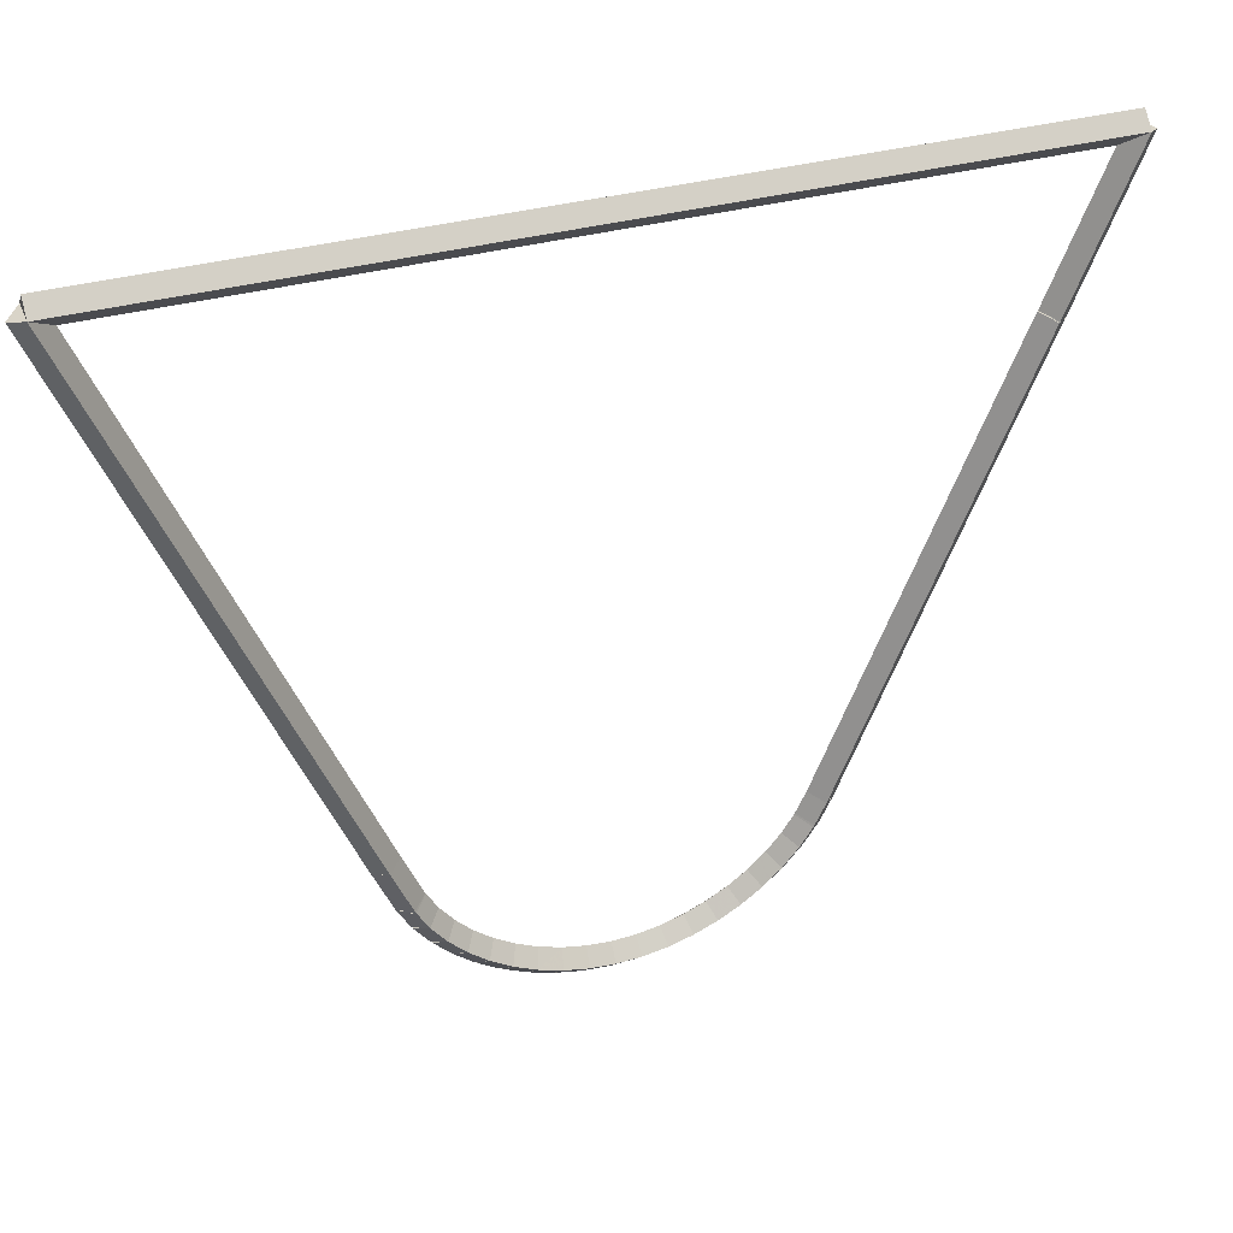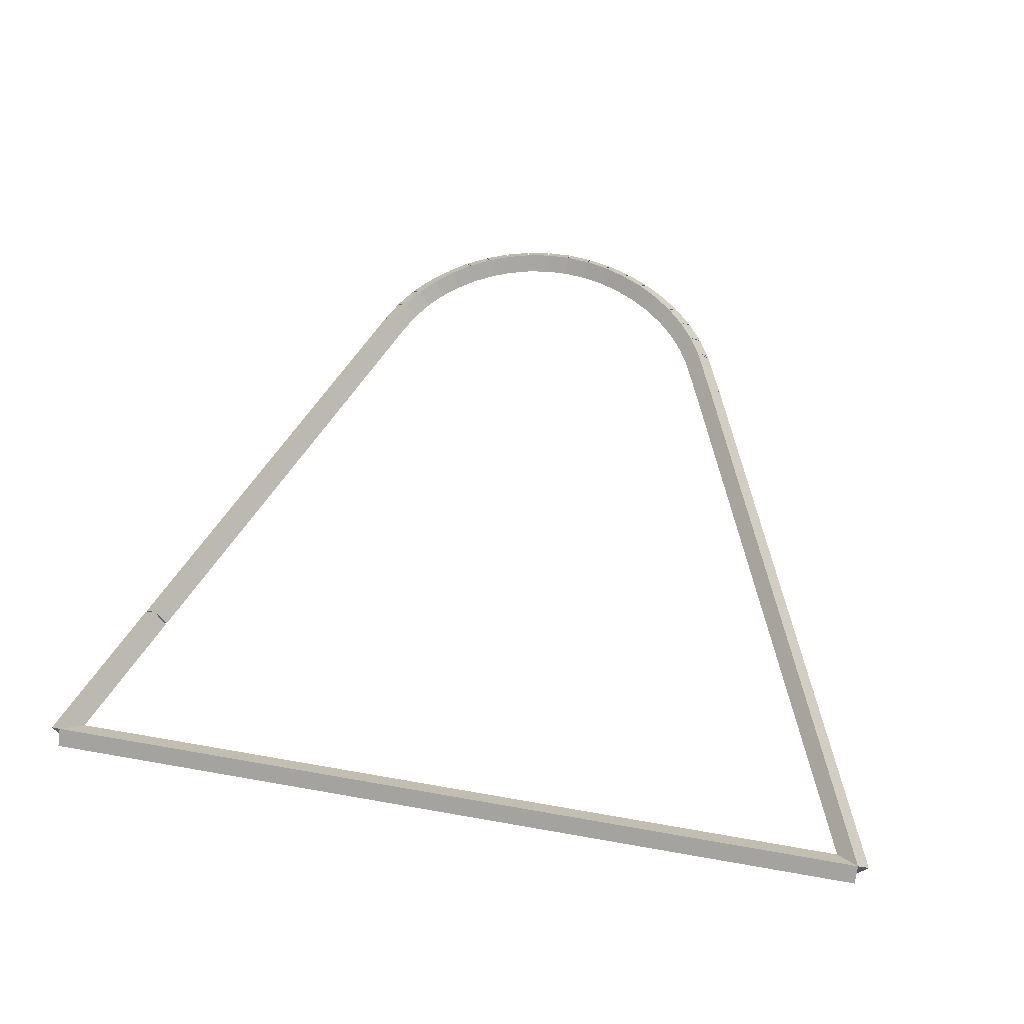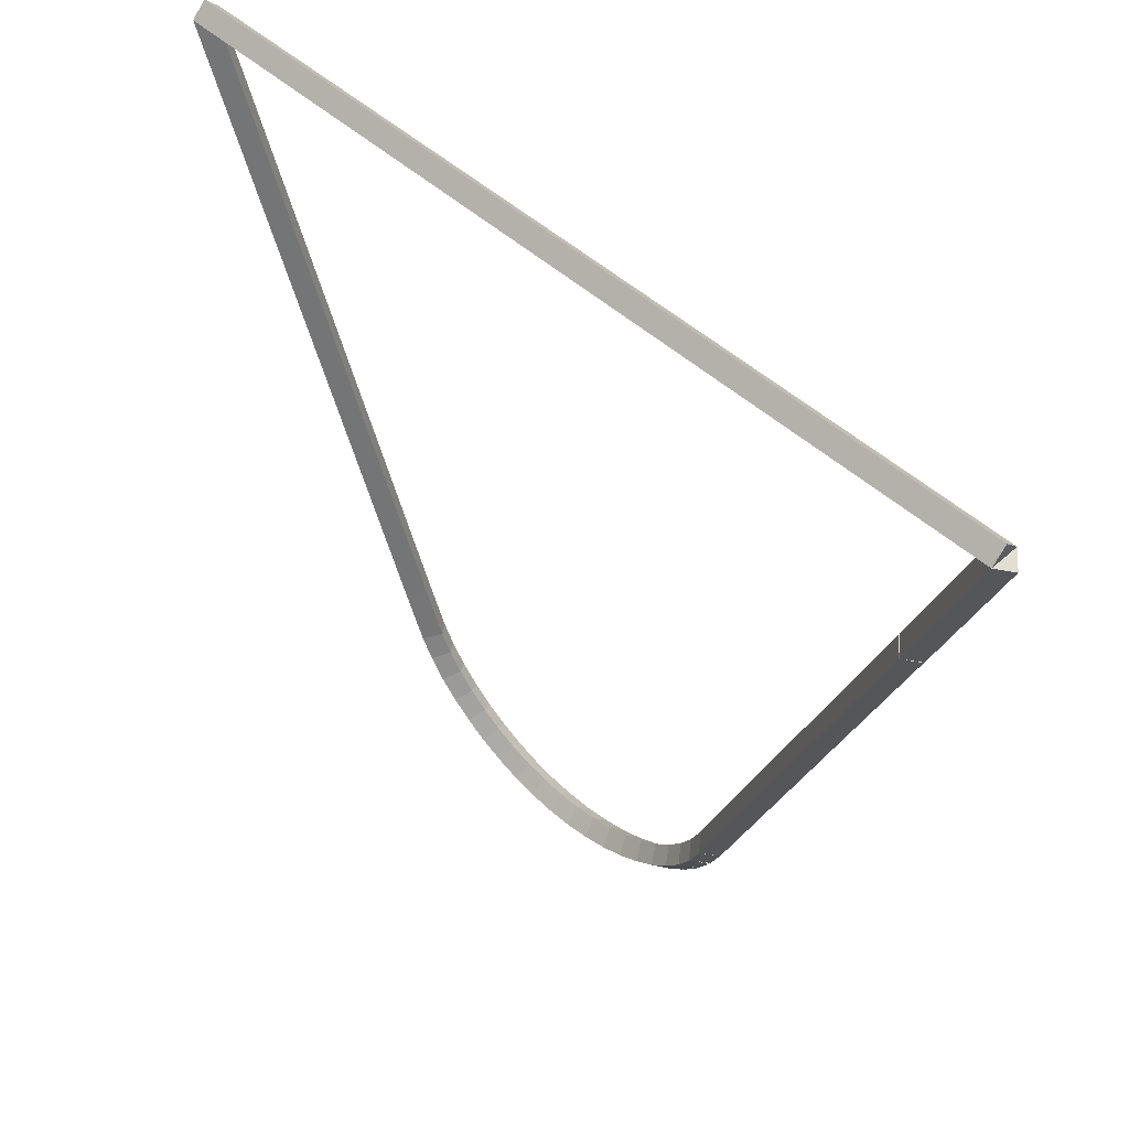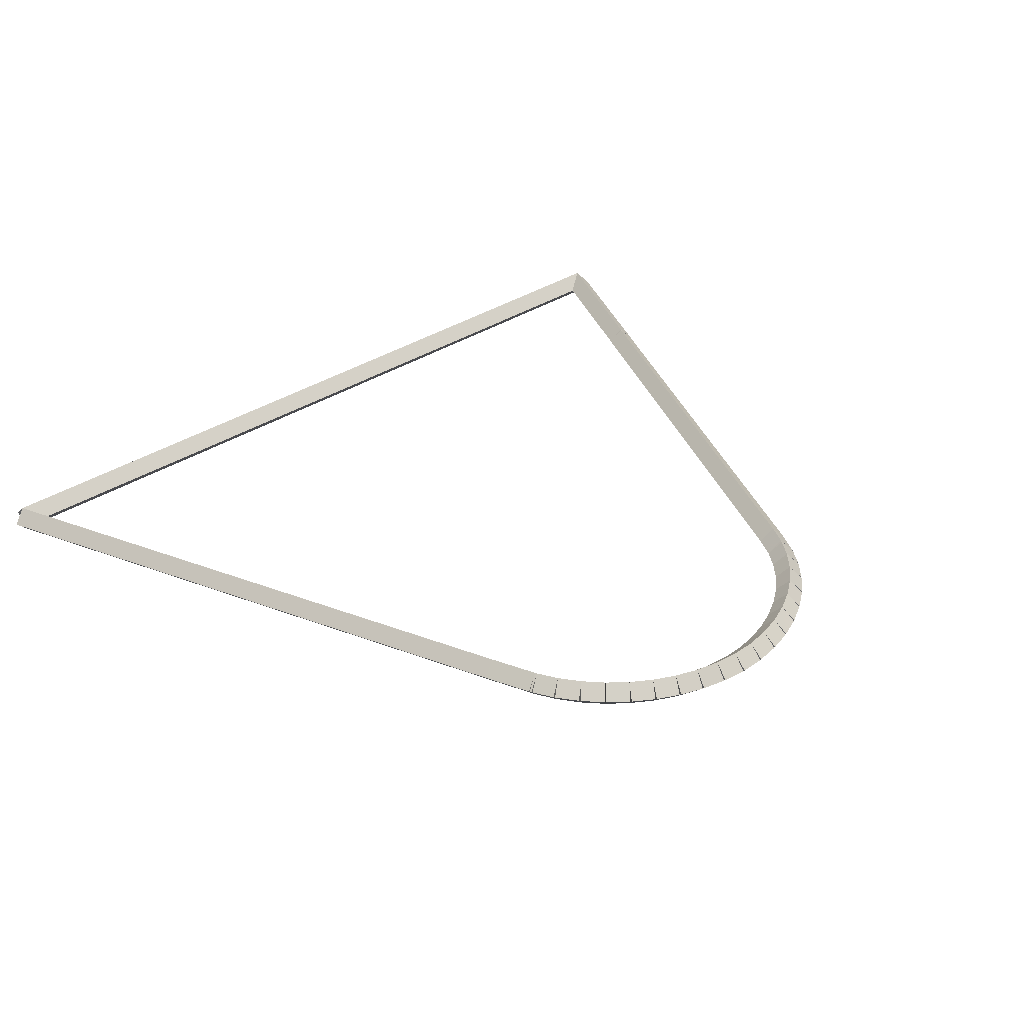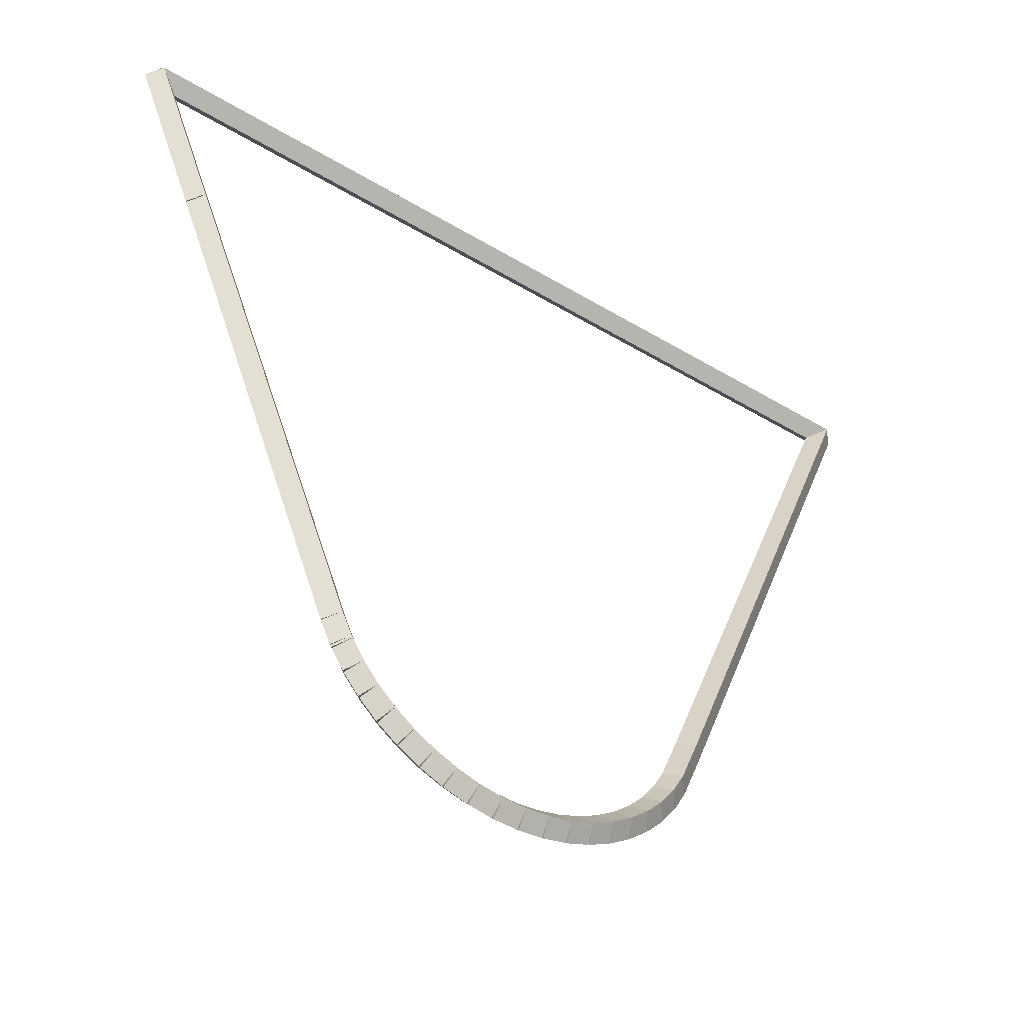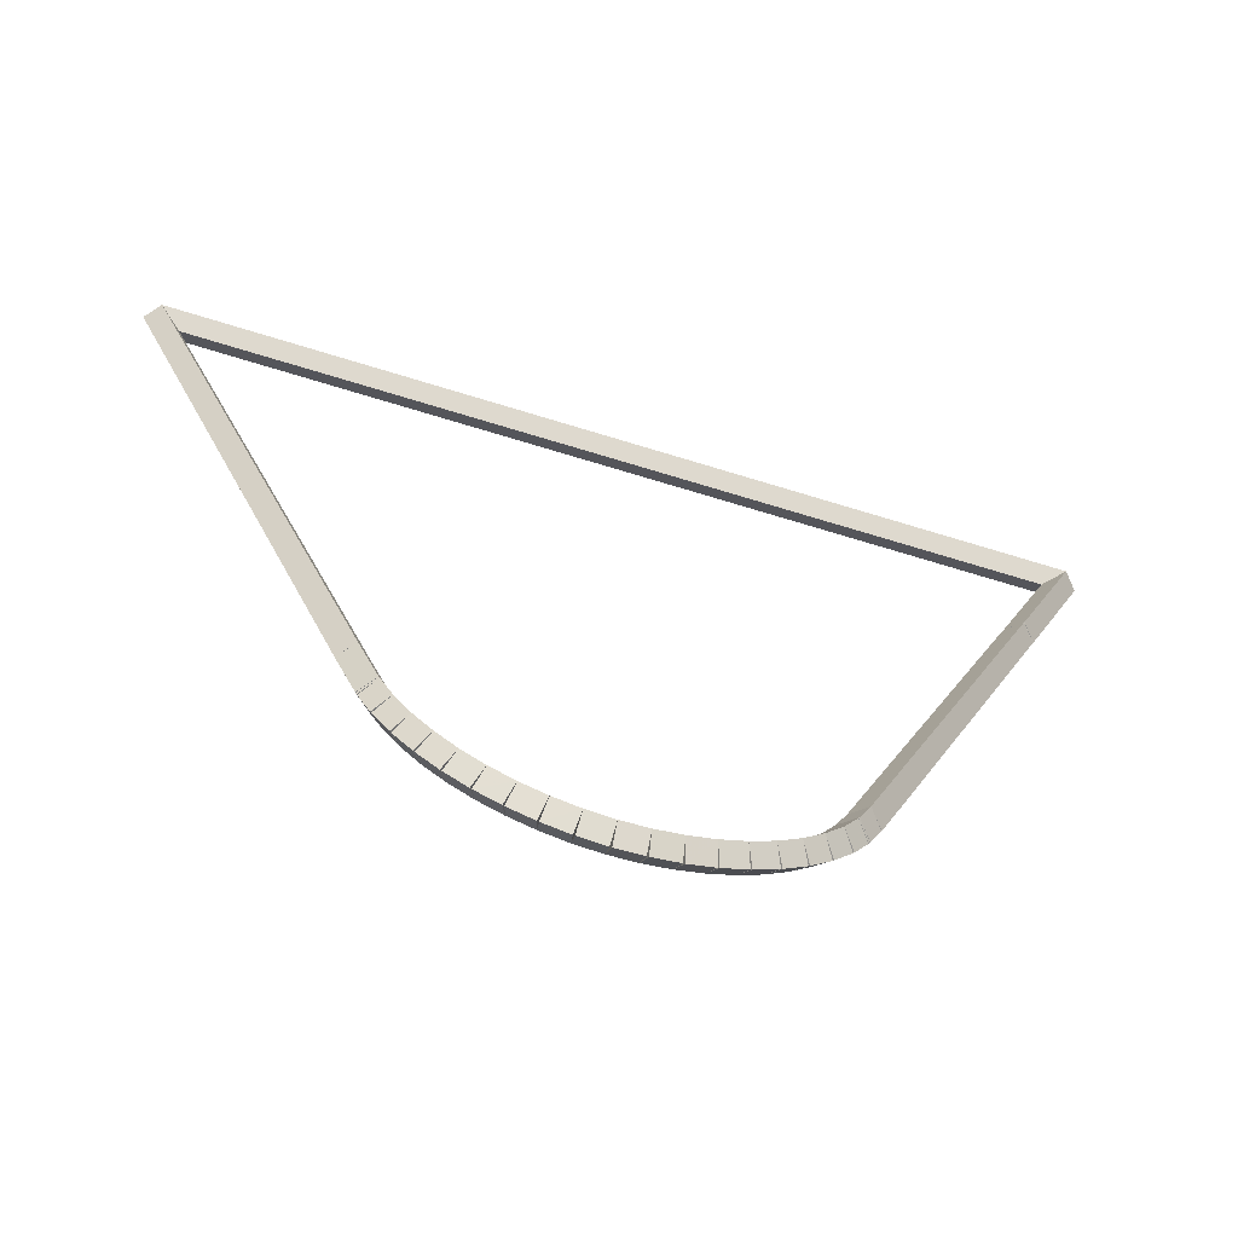
<metadata>
{"format":"obj","ext":"obj","renderer":"f3d","projection":"perspective","resolution":1024,"background":"white","views":[{"elev":35.2,"azim":-20.1,"up":"+Y"},{"elev":60.9,"azim":-169.7,"up":"+Z"},{"elev":48.9,"azim":45.3,"up":"+Y"},{"elev":35.2,"azim":-41.0,"up":"+Z"},{"elev":-43.8,"azim":144.7,"up":"+Y"},{"elev":-65.3,"azim":-17.5,"up":"+Y"}]}
</metadata>
<code>
g base_node_235_191_0
v -44.05 16.28 49.88
v -44.05 16.18 49.78
v -44.05 16.28 49.68
v -44.05 16.38 49.78
v -50.15 16.28 49.88
v -50.15 16.18 49.78
v -50.15 16.28 49.68
v -50.15 16.38 49.78
f 1 2 3 4
f 6 2 1 5
f 5 1 4 8
f 6 5 8 7
f 8 4 3 7
f 7 3 2 6
g base_node_235_191_0
v -44.5 15.2 49.88
v -44.59 15.23 49.78
v -44.5 15.2 49.68
v -44.4 15.16 49.78
v -44.05 16.28 49.88
v -44.14 16.32 49.78
v -44.05 16.28 49.68
v -43.96 16.24 49.78
f 9 10 11 12
f 14 10 9 13
f 13 9 12 16
f 14 13 16 15
f 16 12 11 15
f 15 11 10 14
g base_node_235_191_0
v -44.5 15.19 49.88
v -44.59 15.24 49.78
v -44.5 15.19 49.68
v -44.41 15.15 49.78
v -44.5 15.2 49.88
v -44.59 15.24 49.78
v -44.5 15.2 49.68
v -44.41 15.15 49.78
f 17 18 19 20
f 22 18 17 21
f 21 17 20 24
f 22 21 24 23
f 24 20 19 23
f 23 19 18 22
g base_node_235_191_0
v -44.5 15.19 49.88
v -44.59 15.24 49.78
v -44.5 15.19 49.68
v -44.41 15.15 49.78
v -44.5 15.19 49.88
v -44.59 15.24 49.78
v -44.5 15.19 49.68
v -44.41 15.15 49.78
f 25 26 27 28
f 30 26 25 29
f 29 25 28 32
f 30 29 32 31
f 32 28 27 31
f 31 27 26 30
g base_node_235_191_0
v -44.5 15.19 49.88
v -44.58 15.24 49.78
v -44.5 15.19 49.68
v -44.42 15.14 49.78
v -44.5 15.19 49.88
v -44.58 15.25 49.78
v -44.5 15.19 49.68
v -44.41 15.14 49.78
f 33 34 35 36
f 38 34 33 37
f 37 33 36 40
f 38 37 40 39
f 40 36 35 39
f 39 35 34 38
g base_node_235_191_0
v -45.77 12.1 49.88
v -45.87 12.14 49.78
v -45.77 12.1 49.68
v -45.68 12.06 49.78
v -44.5 15.19 49.88
v -44.59 15.23 49.78
v -44.5 15.19 49.68
v -44.41 15.15 49.78
f 41 42 43 44
f 46 42 41 45
f 45 41 44 48
f 46 45 48 47
f 48 44 43 47
f 47 43 42 46
g base_node_235_191_0
v -45.85 11.94 49.88
v -45.94 11.99 49.78
v -45.85 11.94 49.68
v -45.76 11.9 49.78
v -45.77 12.1 49.88
v -45.86 12.14 49.78
v -45.77 12.1 49.68
v -45.68 12.06 49.78
f 49 50 51 52
f 54 50 49 53
f 53 49 52 56
f 54 53 56 55
f 56 52 51 55
f 55 51 50 54
g base_node_235_191_0
v -45.85 11.93 49.88
v -45.94 11.98 49.78
v -45.85 11.93 49.68
v -45.77 11.88 49.78
v -45.85 11.94 49.88
v -45.94 11.99 49.78
v -45.85 11.94 49.68
v -45.76 11.9 49.78
f 57 58 59 60
f 62 58 57 61
f 61 57 60 64
f 62 61 64 63
f 64 60 59 63
f 63 59 58 62
g base_node_235_191_0
v -45.94 11.8 49.88
v -46.02 11.85 49.78
v -45.94 11.8 49.68
v -45.86 11.74 49.78
v -45.85 11.93 49.88
v -45.94 11.98 49.78
v -45.85 11.93 49.68
v -45.77 11.88 49.78
f 65 66 67 68
f 70 66 65 69
f 69 65 68 72
f 70 69 72 71
f 72 68 67 71
f 71 67 66 70
g base_node_235_191_0
v -46.05 11.66 49.88
v -46.13 11.73 49.78
v -46.05 11.66 49.68
v -45.98 11.6 49.78
v -45.94 11.8 49.88
v -46.02 11.86 49.78
v -45.94 11.8 49.68
v -45.86 11.73 49.78
f 73 74 75 76
f 78 74 73 77
f 77 73 76 80
f 78 77 80 79
f 80 76 75 79
f 79 75 74 78
g base_node_235_191_0
v -46.18 11.55 49.88
v -46.25 11.62 49.78
v -46.18 11.55 49.68
v -46.11 11.47 49.78
v -46.05 11.66 49.88
v -46.12 11.74 49.78
v -46.05 11.66 49.68
v -45.98 11.59 49.78
f 81 82 83 84
f 86 82 81 85
f 85 81 84 88
f 86 85 88 87
f 88 84 83 87
f 87 83 82 86
g base_node_235_191_0
v -46.32 11.45 49.88
v -46.38 11.53 49.78
v -46.32 11.45 49.68
v -46.26 11.36 49.78
v -46.18 11.55 49.88
v -46.24 11.63 49.78
v -46.18 11.55 49.68
v -46.12 11.47 49.78
f 89 90 91 92
f 94 90 89 93
f 93 89 92 96
f 94 93 96 95
f 96 92 91 95
f 95 91 90 94
g base_node_235_191_0
v -46.47 11.36 49.88
v -46.52 11.45 49.78
v -46.47 11.36 49.68
v -46.42 11.27 49.78
v -46.32 11.45 49.88
v -46.37 11.53 49.78
v -46.32 11.45 49.68
v -46.27 11.36 49.78
f 97 98 99 100
f 102 98 97 101
f 101 97 100 104
f 102 101 104 103
f 104 100 99 103
f 103 99 98 102
g base_node_235_191_0
v -46.63 11.29 49.88
v -46.67 11.39 49.78
v -46.63 11.29 49.68
v -46.59 11.2 49.78
v -46.47 11.36 49.88
v -46.51 11.45 49.78
v -46.47 11.36 49.68
v -46.43 11.27 49.78
f 105 106 107 108
f 110 106 105 109
f 109 105 108 112
f 110 109 112 111
f 112 108 107 111
f 111 107 106 110
g base_node_235_191_0
v -46.79 11.25 49.88
v -46.82 11.34 49.78
v -46.79 11.25 49.68
v -46.77 11.15 49.78
v -46.63 11.29 49.88
v -46.66 11.39 49.78
v -46.63 11.29 49.68
v -46.6 11.2 49.78
f 113 114 115 116
f 118 114 113 117
f 117 113 116 120
f 118 117 120 119
f 120 116 115 119
f 119 115 114 118
g base_node_235_191_0
v -46.97 11.22 49.88
v -46.98 11.32 49.78
v -46.97 11.22 49.68
v -46.95 11.12 49.78
v -46.79 11.25 49.88
v -46.81 11.34 49.78
v -46.79 11.25 49.68
v -46.78 11.15 49.78
f 121 122 123 124
f 126 122 121 125
f 125 121 124 128
f 126 125 128 127
f 128 124 123 127
f 127 123 122 126
g base_node_235_191_0
v -47.14 11.21 49.88
v -47.14 11.31 49.78
v -47.14 11.21 49.68
v -47.13 11.11 49.78
v -46.97 11.22 49.88
v -46.97 11.32 49.78
v -46.97 11.22 49.68
v -46.96 11.12 49.78
f 129 130 131 132
f 134 130 129 133
f 133 129 132 136
f 134 133 136 135
f 136 132 131 135
f 135 131 130 134
g base_node_235_191_0
v -47.31 11.23 49.88
v -47.3 11.33 49.78
v -47.31 11.23 49.68
v -47.32 11.13 49.78
v -47.14 11.21 49.88
v -47.13 11.31 49.78
v -47.14 11.21 49.68
v -47.15 11.11 49.78
f 137 138 139 140
f 142 138 137 141
f 141 137 140 144
f 142 141 144 143
f 144 140 139 143
f 143 139 138 142
g base_node_235_191_0
v -47.48 11.26 49.88
v -47.46 11.36 49.78
v -47.48 11.26 49.68
v -47.5 11.16 49.78
v -47.31 11.23 49.88
v -47.29 11.32 49.78
v -47.31 11.23 49.68
v -47.33 11.13 49.78
f 145 146 147 148
f 150 146 145 149
f 149 145 148 152
f 150 149 152 151
f 152 148 147 151
f 151 147 146 150
g base_node_235_191_0
v -47.64 11.32 49.88
v -47.61 11.41 49.78
v -47.64 11.32 49.68
v -47.68 11.22 49.78
v -47.48 11.26 49.88
v -47.45 11.36 49.78
v -47.48 11.26 49.68
v -47.51 11.17 49.78
f 153 154 155 156
f 158 154 153 157
f 157 153 156 160
f 158 157 160 159
f 160 156 155 159
f 159 155 154 158
g base_node_235_191_0
v -47.8 11.39 49.88
v -47.76 11.48 49.78
v -47.8 11.39 49.68
v -47.84 11.3 49.78
v -47.64 11.32 49.88
v -47.6 11.41 49.78
v -47.64 11.32 49.68
v -47.69 11.23 49.78
f 161 162 163 164
f 166 162 161 165
f 165 161 164 168
f 166 165 168 167
f 168 164 163 167
f 167 163 162 166
g base_node_235_191_0
v -47.95 11.49 49.88
v -47.89 11.57 49.78
v -47.95 11.49 49.68
v -48 11.4 49.78
v -47.8 11.39 49.88
v -47.75 11.48 49.78
v -47.8 11.39 49.68
v -47.85 11.31 49.78
f 169 170 171 172
f 174 170 169 173
f 173 169 172 176
f 174 173 176 175
f 176 172 171 175
f 175 171 170 174
g base_node_235_191_0
v -48.08 11.59 49.88
v -48.02 11.67 49.78
v -48.08 11.59 49.68
v -48.14 11.52 49.78
v -47.95 11.49 49.88
v -47.88 11.56 49.78
v -47.95 11.49 49.68
v -48.01 11.41 49.78
f 177 178 179 180
f 182 178 177 181
f 181 177 180 184
f 182 181 184 183
f 184 180 179 183
f 183 179 178 182
g base_node_235_191_0
v -48.2 11.72 49.88
v -48.13 11.79 49.78
v -48.2 11.72 49.68
v -48.27 11.65 49.78
v -48.08 11.59 49.88
v -48.01 11.66 49.78
v -48.08 11.59 49.68
v -48.15 11.53 49.78
f 185 186 187 188
f 190 186 185 189
f 189 185 188 192
f 190 189 192 191
f 192 188 187 191
f 191 187 186 190
g base_node_235_191_0
v -48.3 11.86 49.88
v -48.22 11.92 49.78
v -48.3 11.86 49.68
v -48.38 11.8 49.78
v -48.2 11.72 49.88
v -48.12 11.78 49.78
v -48.2 11.72 49.68
v -48.28 11.66 49.78
f 193 194 195 196
f 198 194 193 197
f 197 193 196 200
f 198 197 200 199
f 200 196 195 199
f 199 195 194 198
g base_node_235_191_0
v -48.38 11.99 49.88
v -48.3 12.04 49.78
v -48.38 11.99 49.68
v -48.47 11.94 49.78
v -48.3 11.86 49.88
v -48.22 11.91 49.78
v -48.3 11.86 49.68
v -48.39 11.81 49.78
f 201 202 203 204
f 206 202 201 205
f 205 201 204 208
f 206 205 208 207
f 208 204 203 207
f 207 203 202 206
g base_node_235_191_0
v -48.39 12.01 49.88
v -48.3 12.05 49.78
v -48.39 12.01 49.68
v -48.48 11.96 49.78
v -48.38 11.99 49.88
v -48.29 12.04 49.78
v -48.38 11.99 49.68
v -48.47 11.95 49.78
f 209 210 211 212
f 214 210 209 213
f 213 209 212 216
f 214 213 216 215
f 216 212 211 215
f 215 211 210 214
g base_node_235_191_0
v -48.53 12.33 49.88
v -48.43 12.37 49.78
v -48.53 12.33 49.68
v -48.62 12.29 49.78
v -48.39 12.01 49.88
v -48.3 12.05 49.78
v -48.39 12.01 49.68
v -48.48 11.97 49.78
f 217 218 219 220
f 222 218 217 221
f 221 217 220 224
f 222 221 224 223
f 224 220 219 223
f 223 219 218 222
g base_node_235_191_0
v -50.15 16.28 49.88
v -50.06 16.32 49.78
v -50.15 16.28 49.68
v -50.24 16.24 49.78
v -48.53 12.33 49.88
v -48.43 12.37 49.78
v -48.53 12.33 49.68
v -48.62 12.29 49.78
f 225 226 227 228
f 230 226 225 229
f 229 225 228 232
f 230 229 232 231
f 232 228 227 231
f 231 227 226 230

</code>
